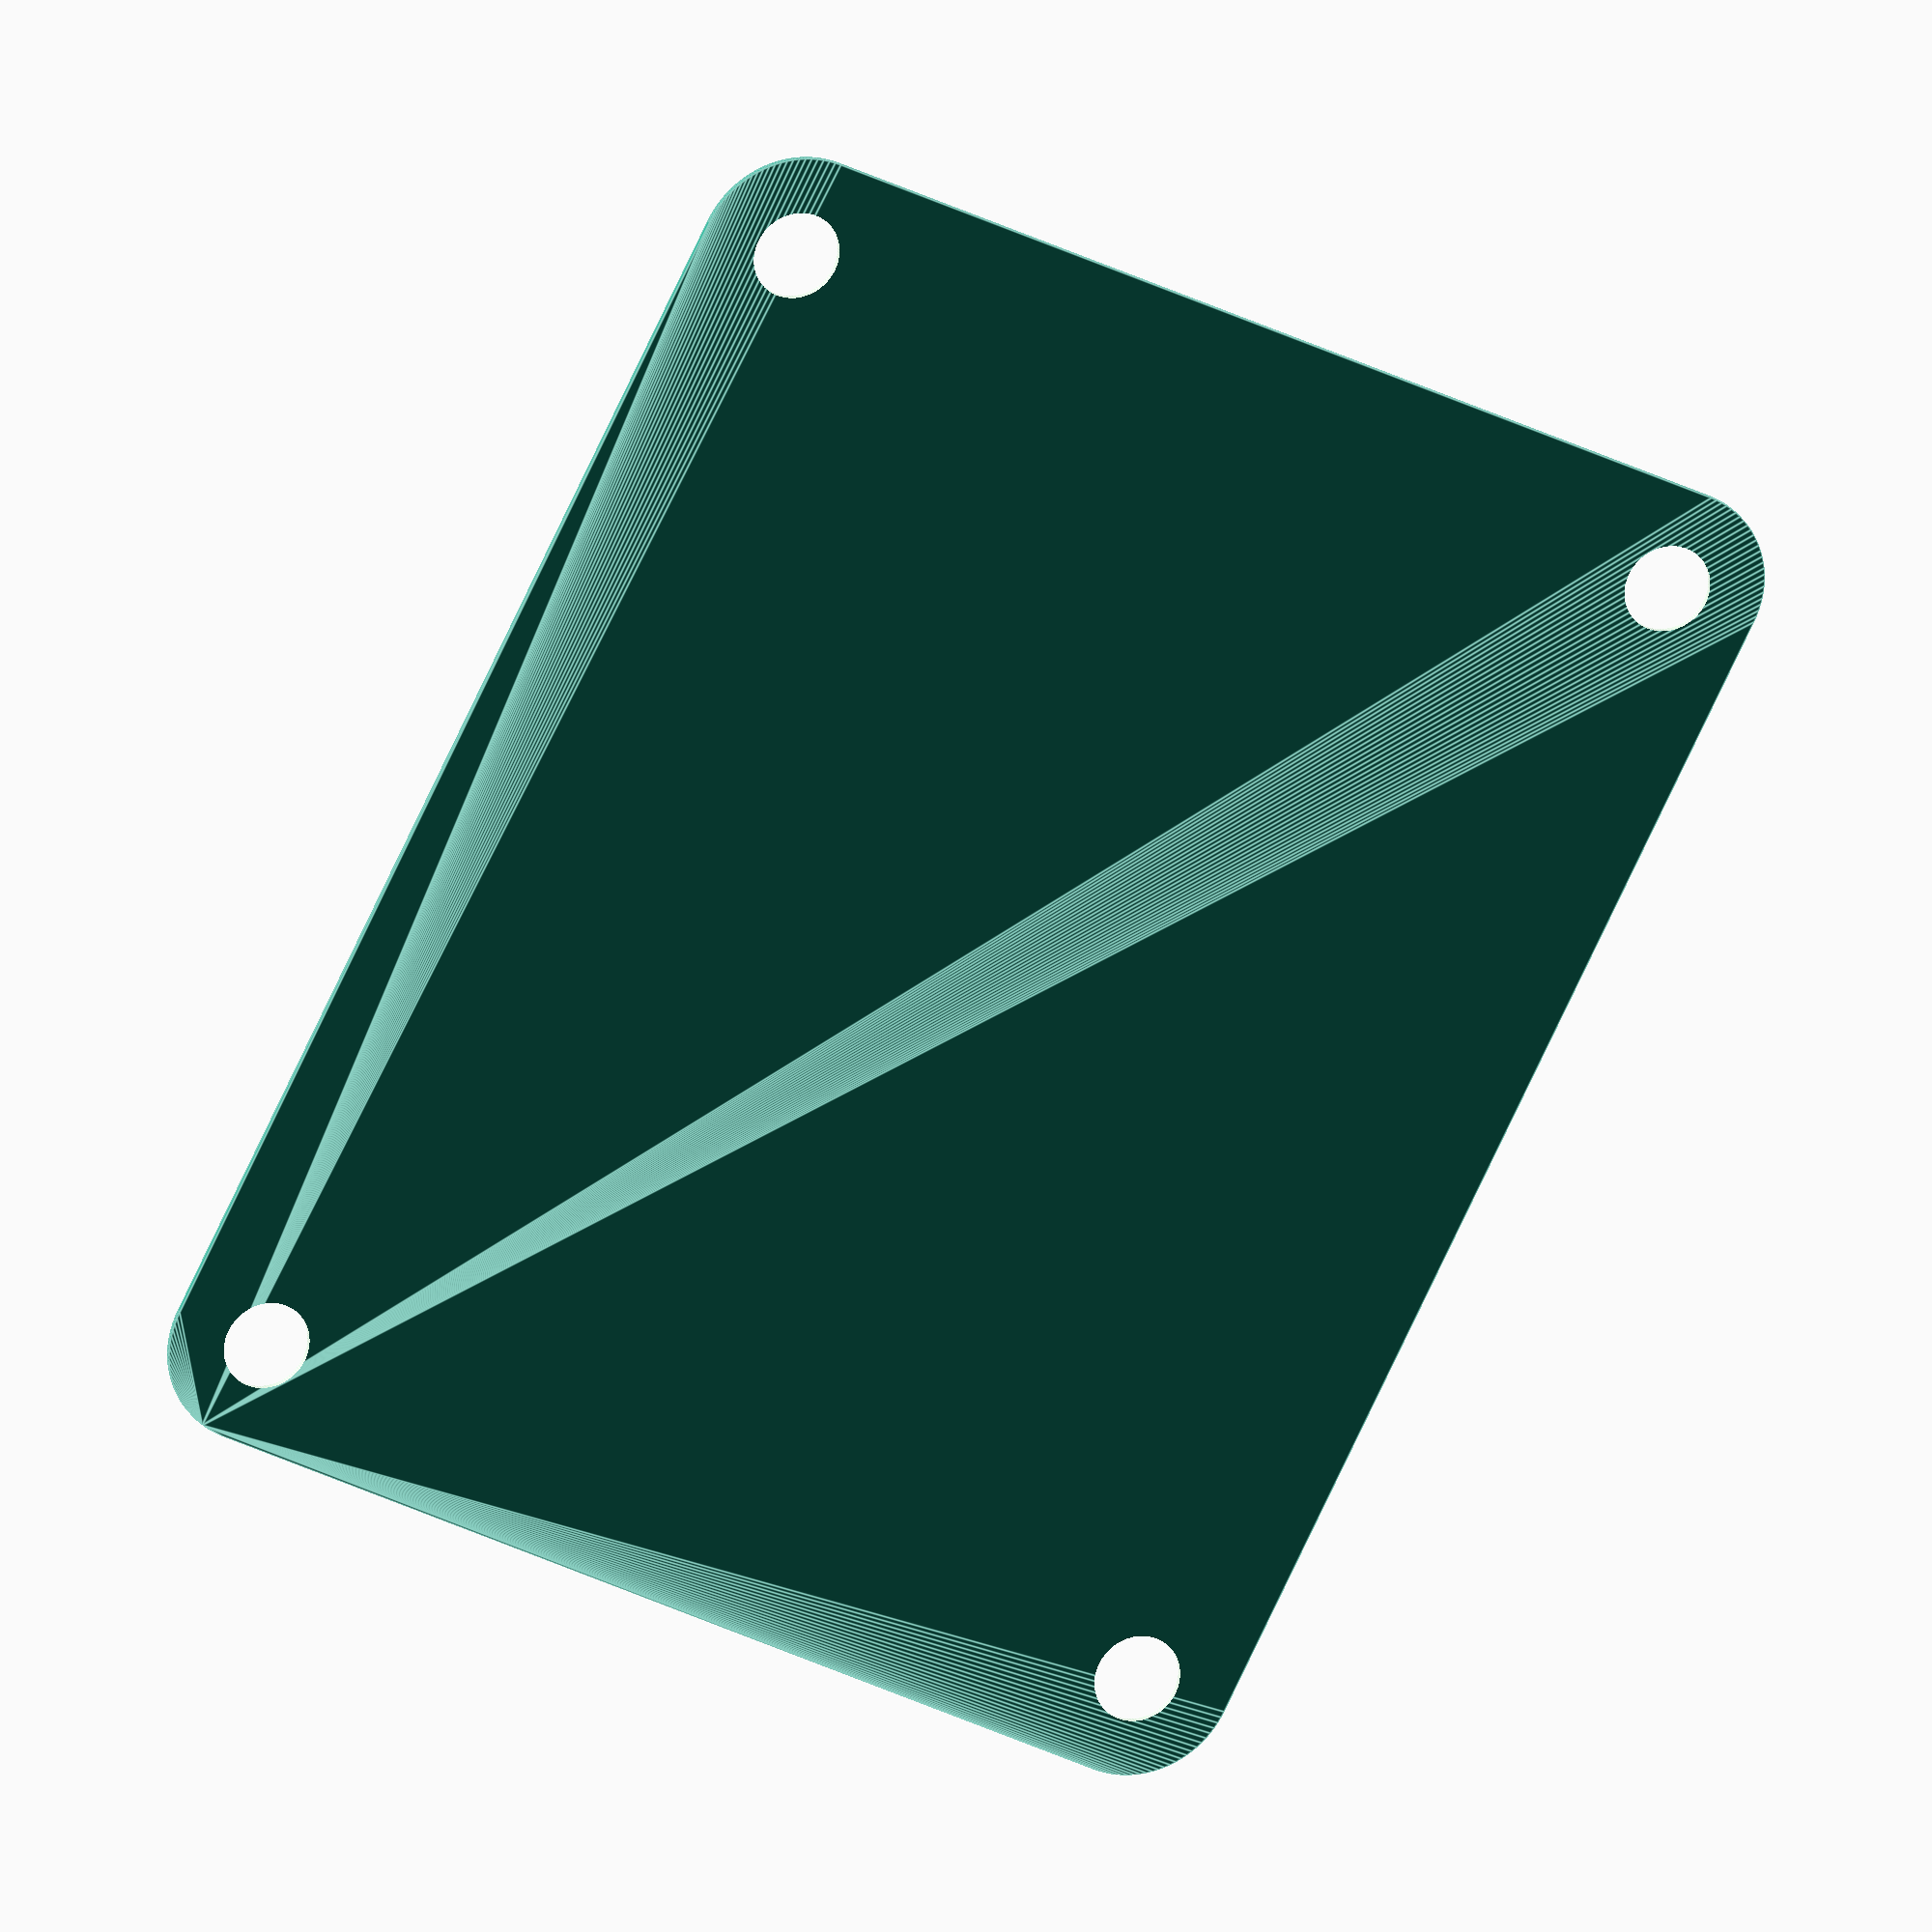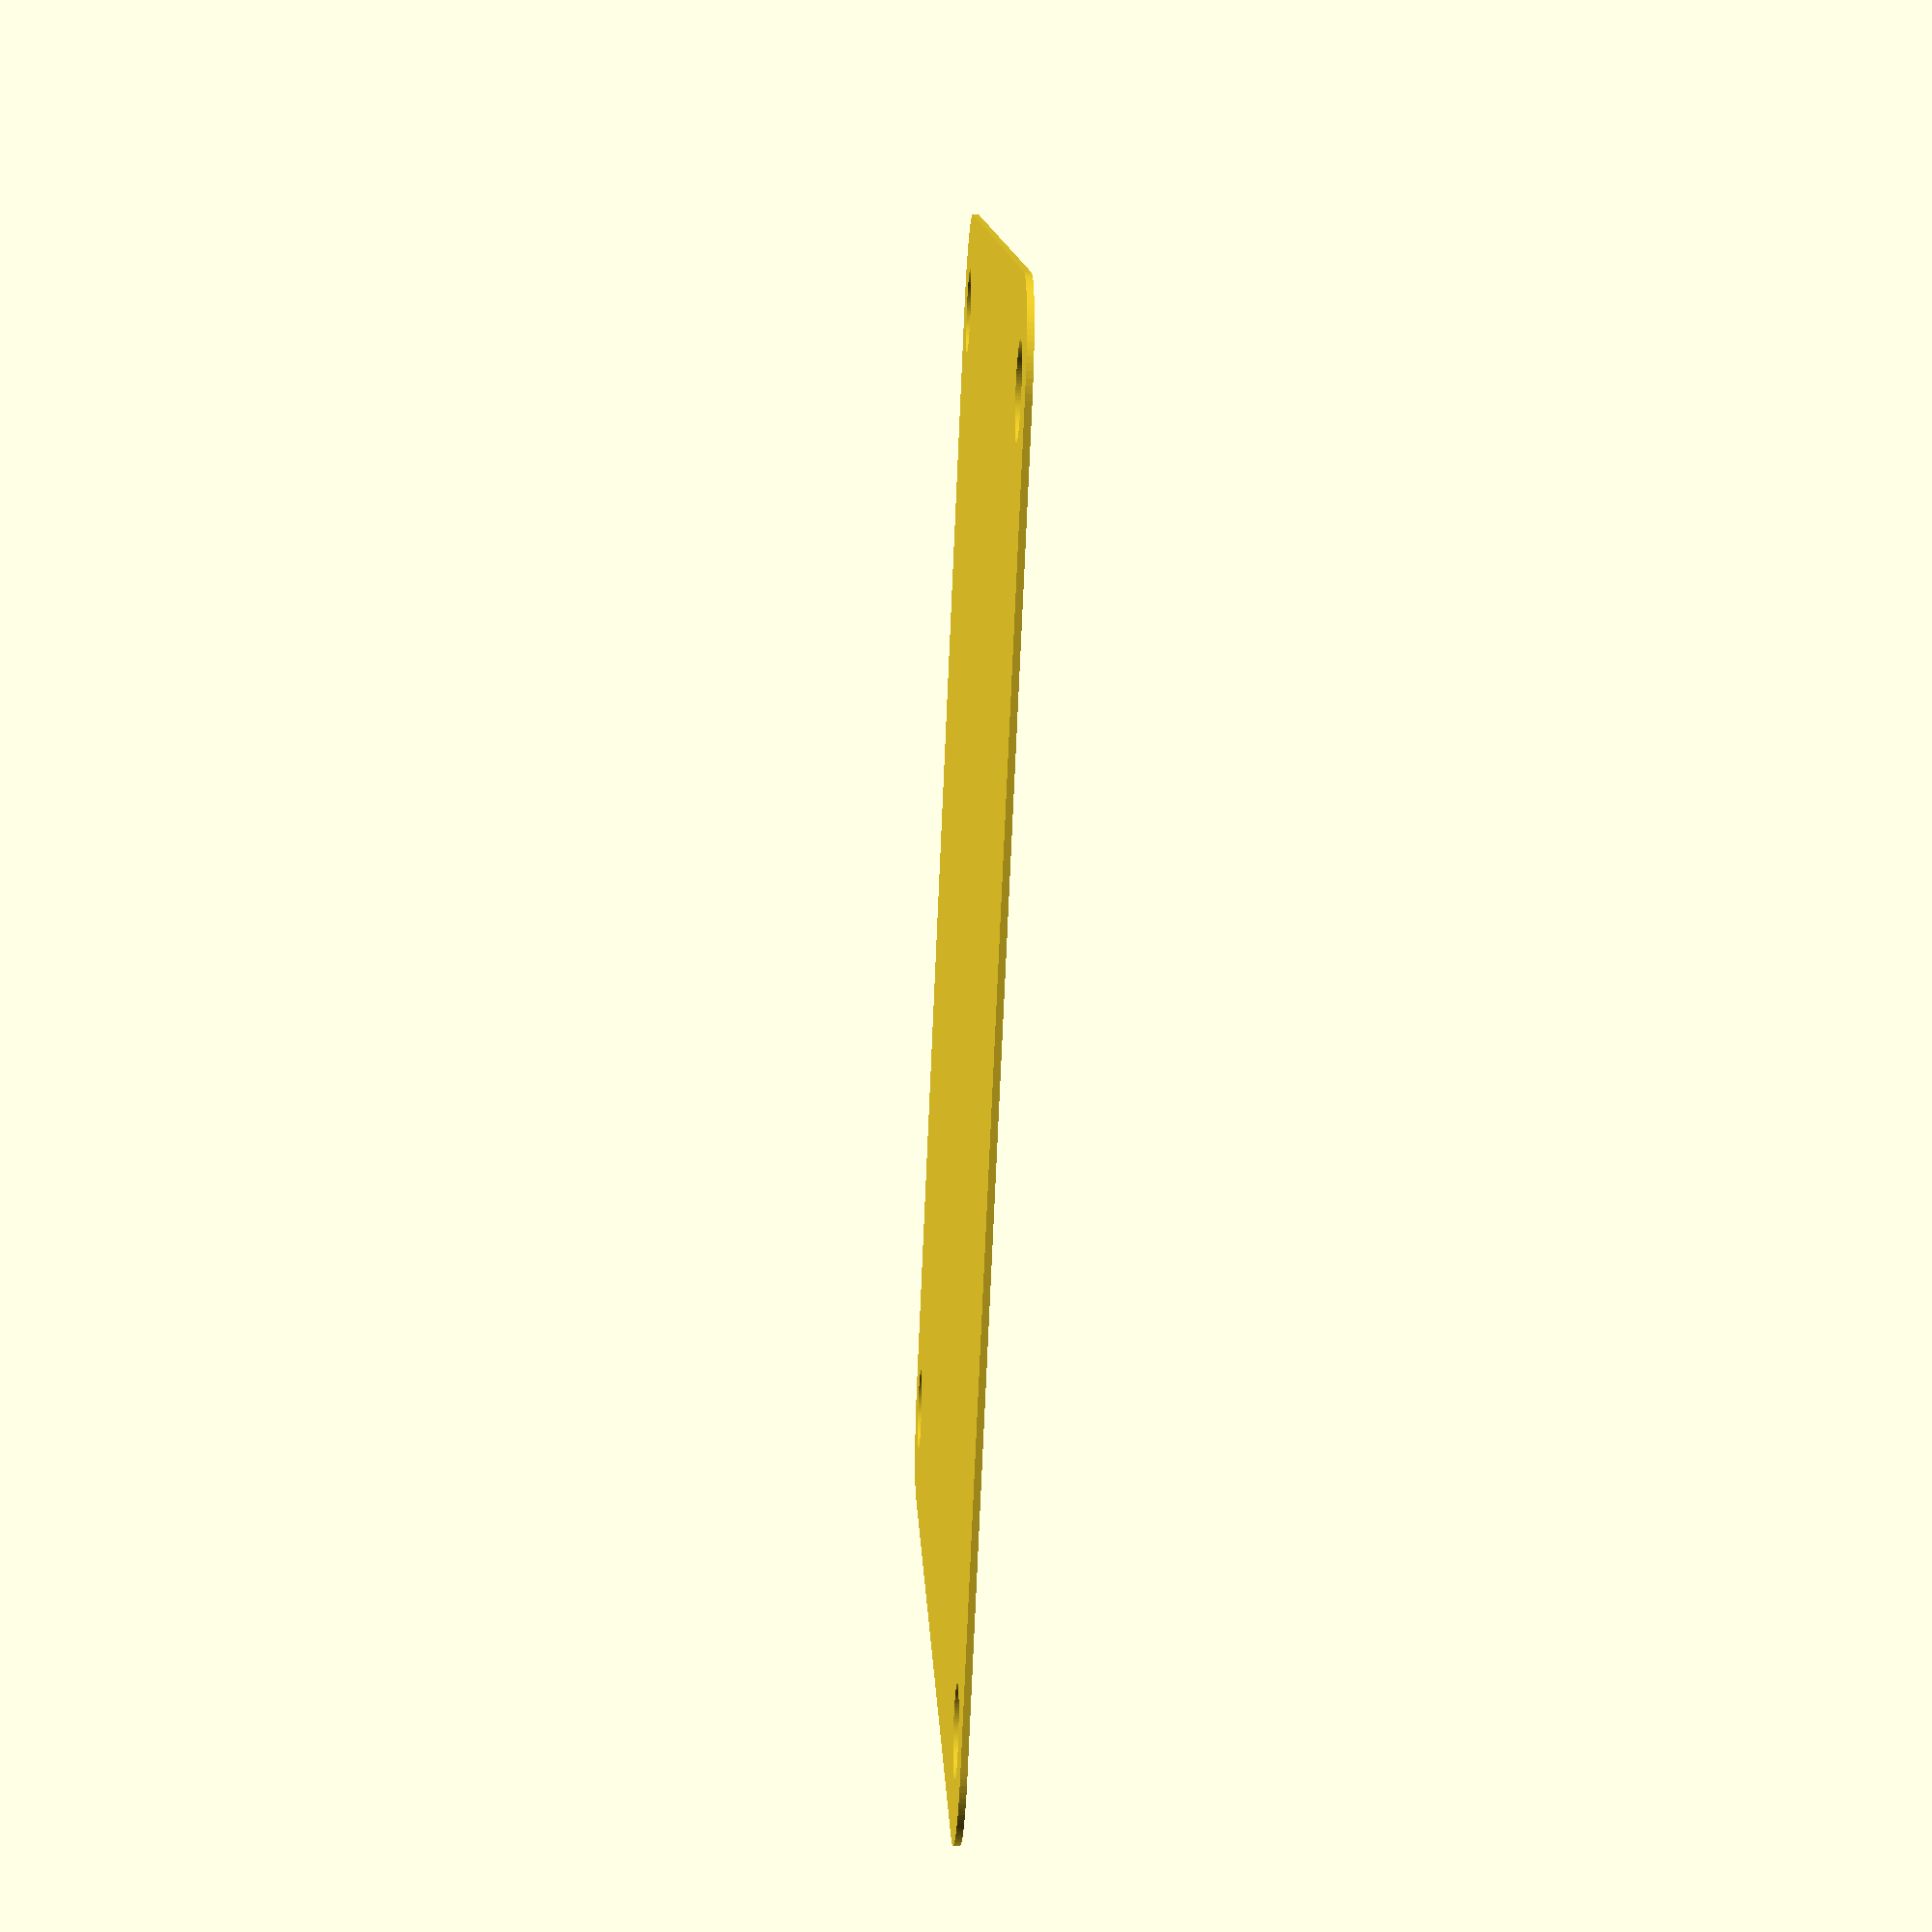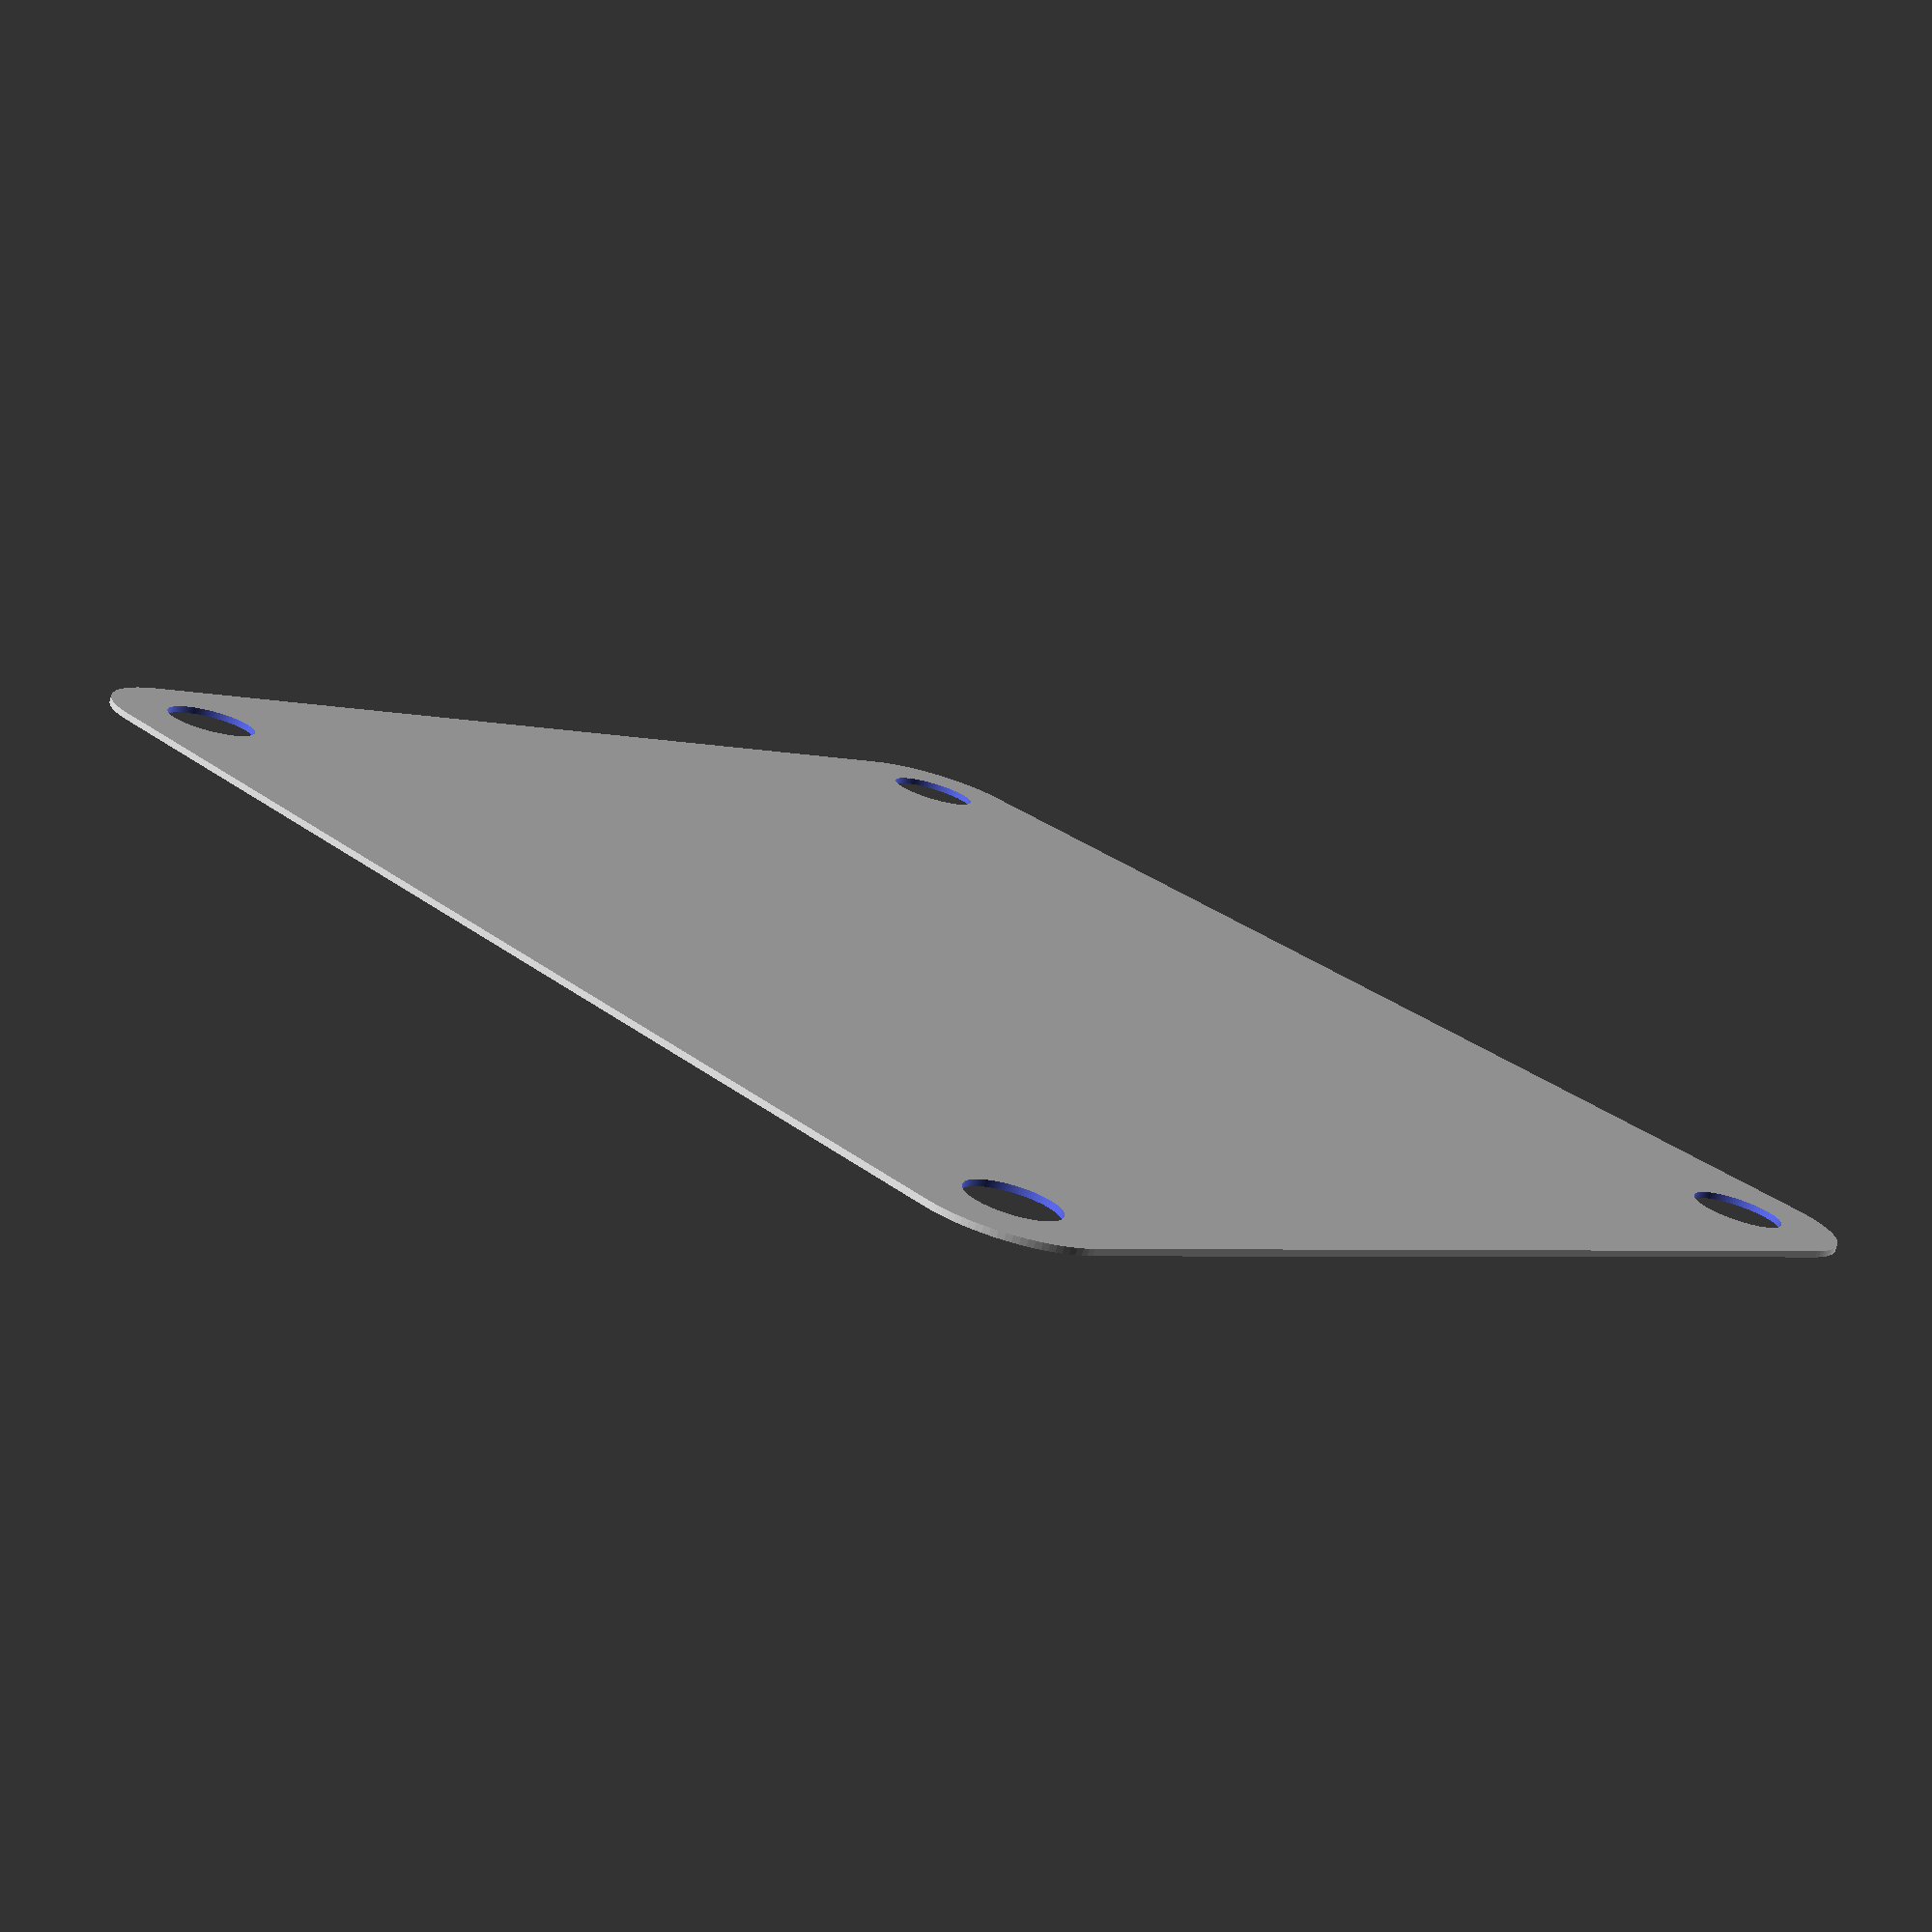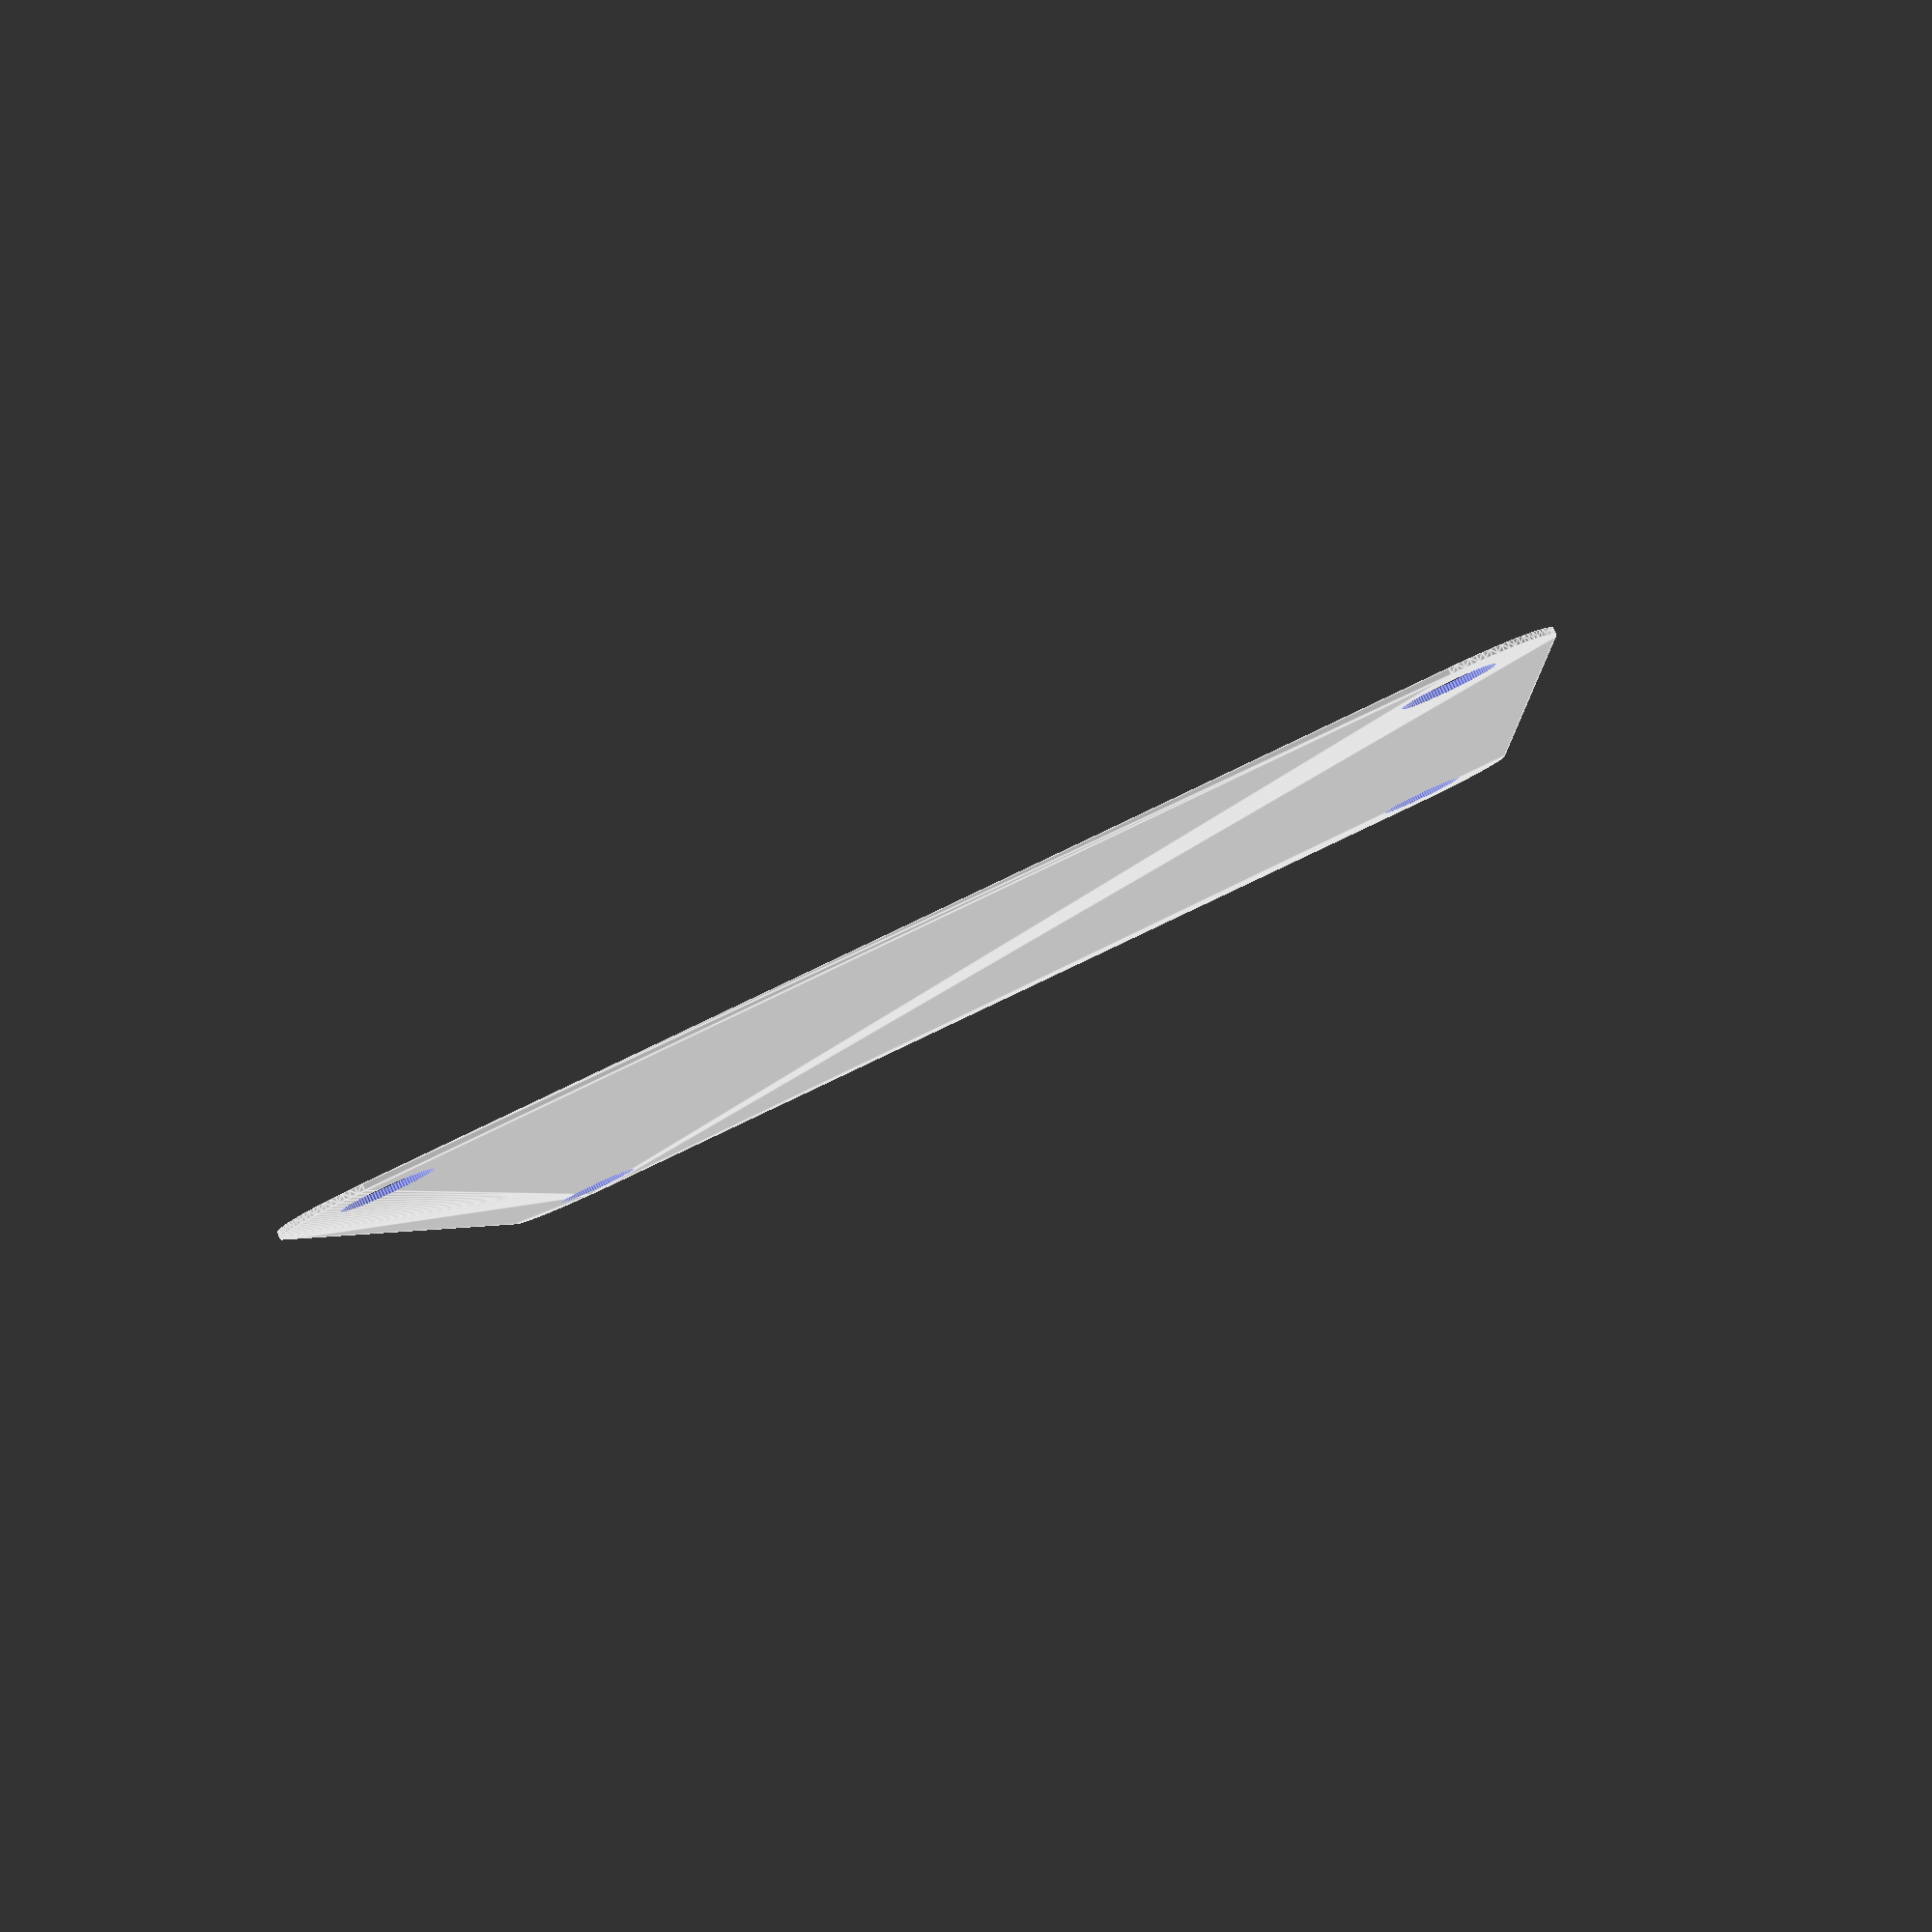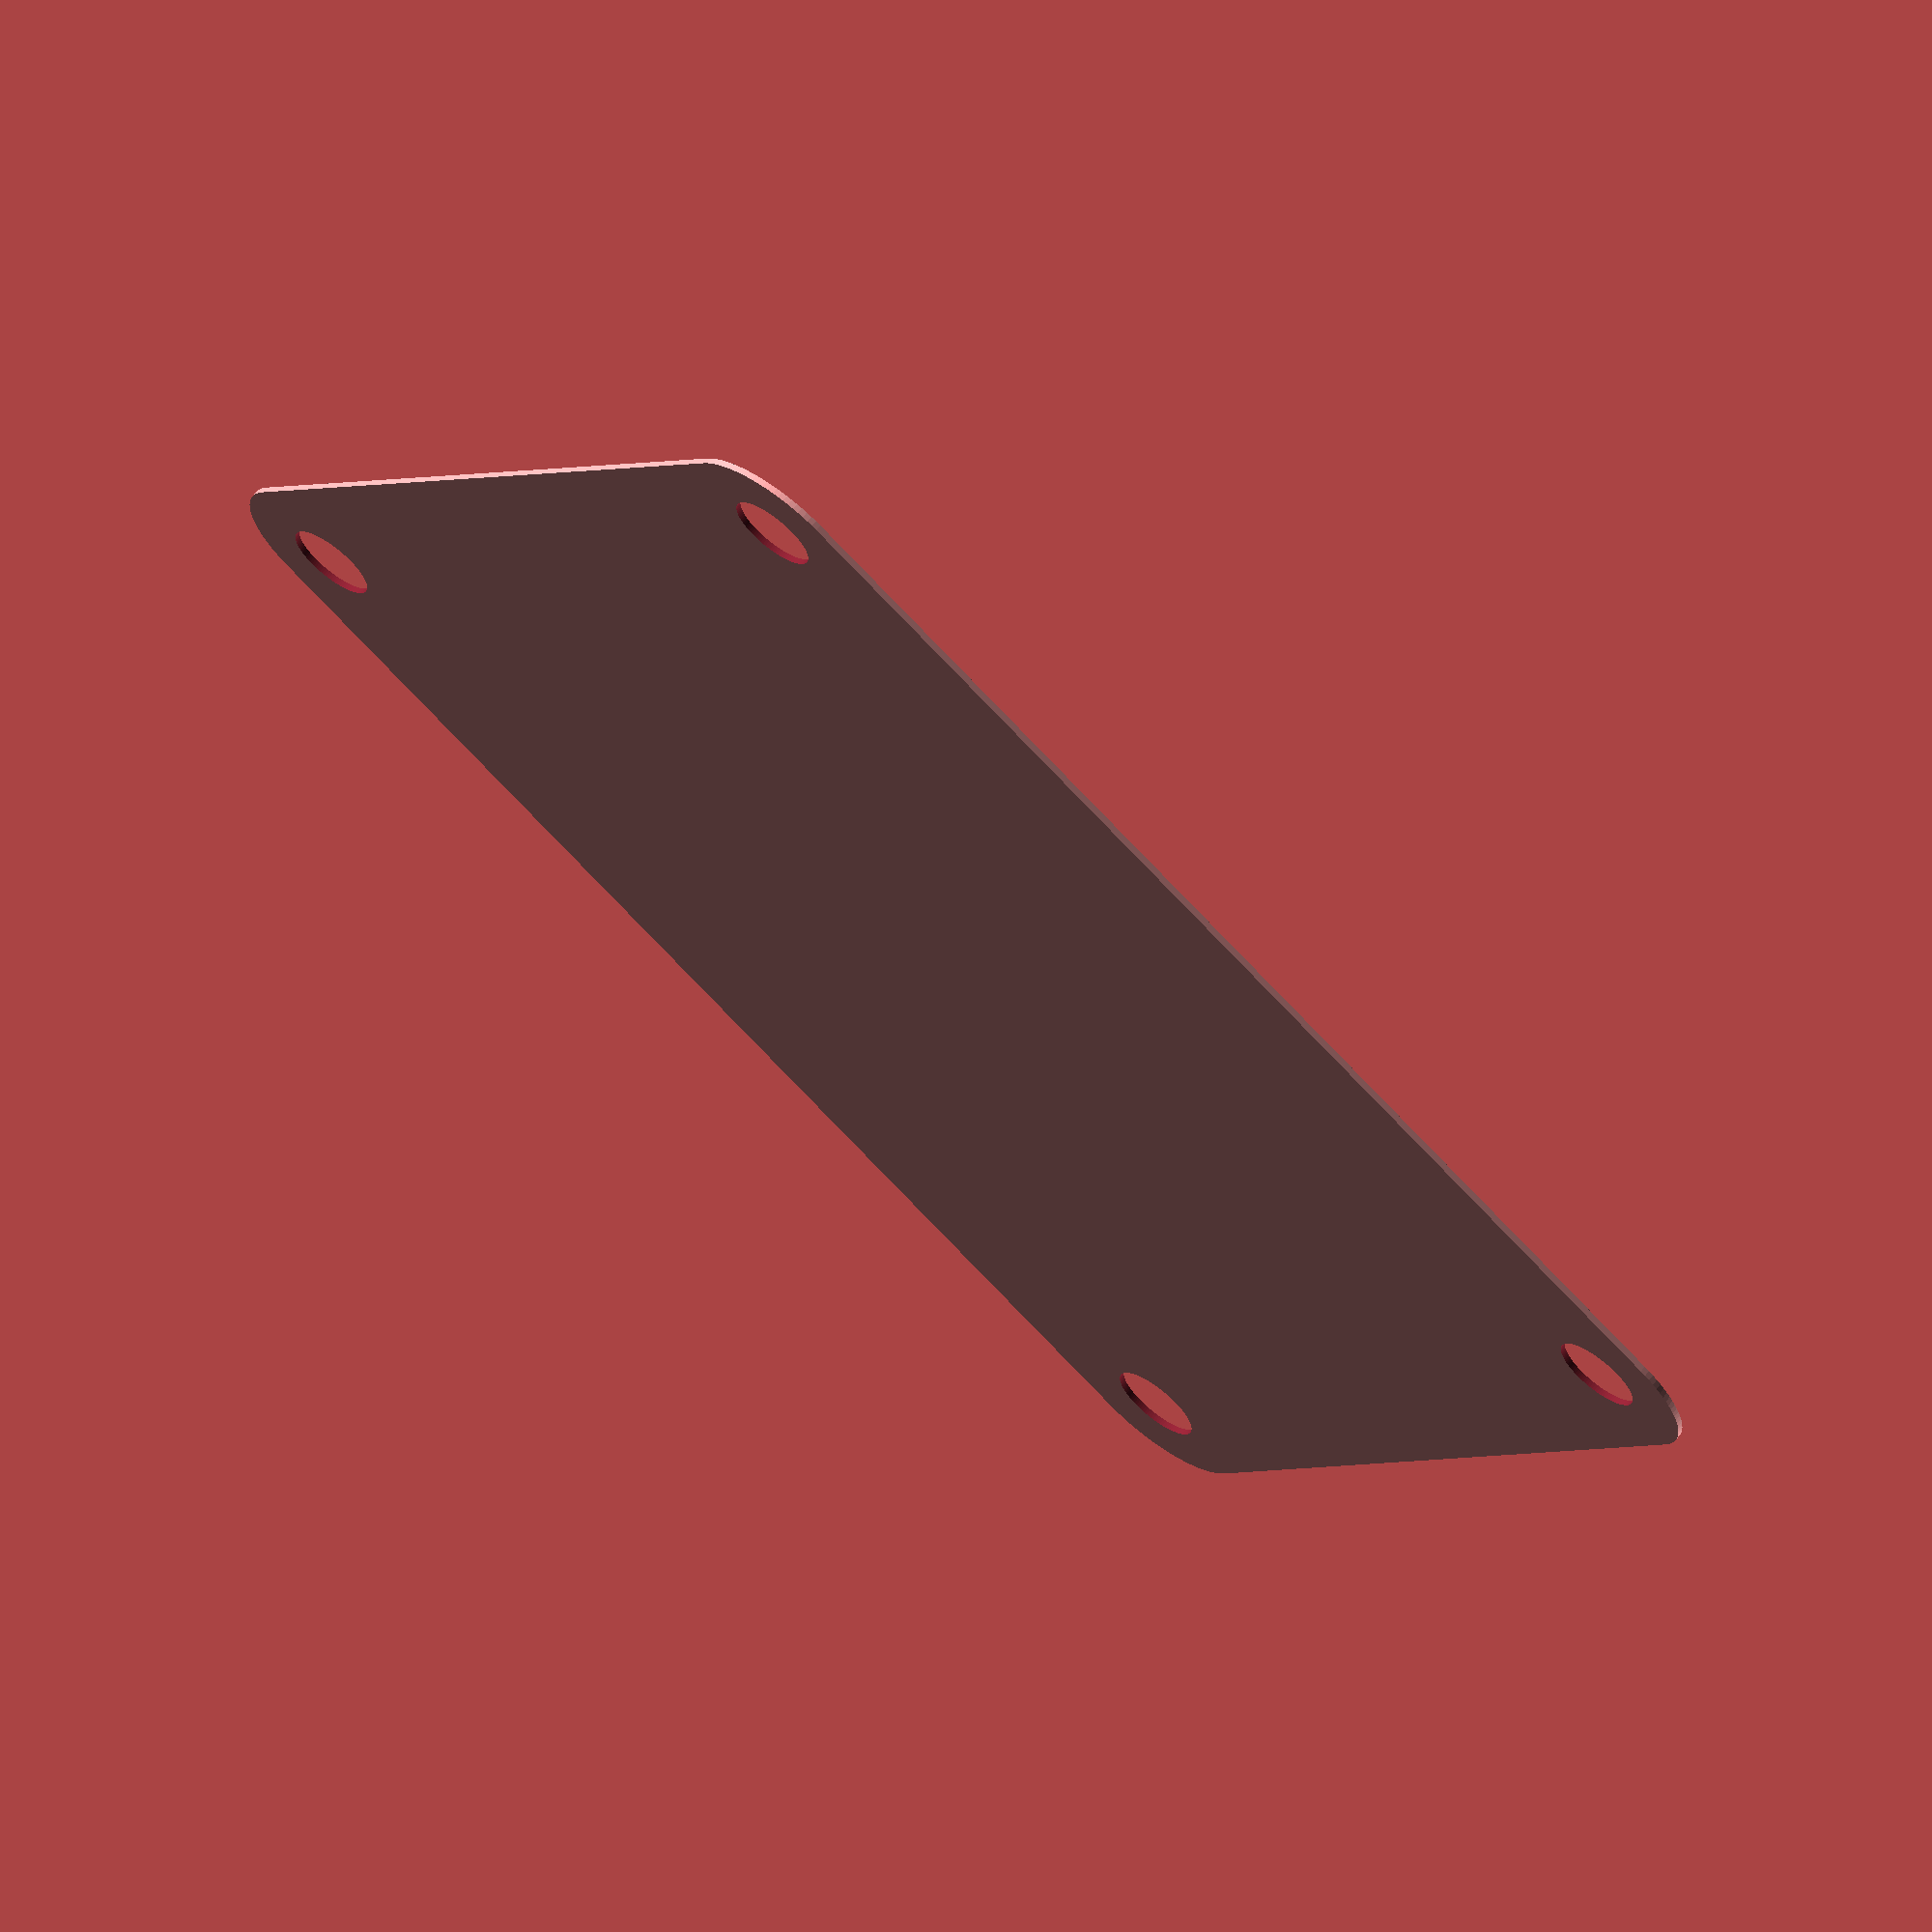
<openscad>



unidad=13;
lonX=5;
lonY=6;
$fn=100;


difference(){
    
    minkowski(){
        cube([lonX*unidad,lonY*unidad,0.4]);
        cylinder(r=unidad/2,h=0.01,center=true);
        
        
        
    }
    
    for(f=[0:1]){
         for(g=[0:1]){
             translate([lonX*unidad*f,lonY*unidad*g])
             cylinder(d=5.72,h=3,center=true);
         }
    }

}

</openscad>
<views>
elev=339.2 azim=26.9 roll=341.8 proj=o view=edges
elev=35.4 azim=313.1 roll=266.5 proj=p view=wireframe
elev=76.4 azim=317.3 roll=343.5 proj=p view=wireframe
elev=94.4 azim=175.3 roll=205.1 proj=p view=edges
elev=113.1 azim=302.7 roll=142.6 proj=o view=wireframe
</views>
